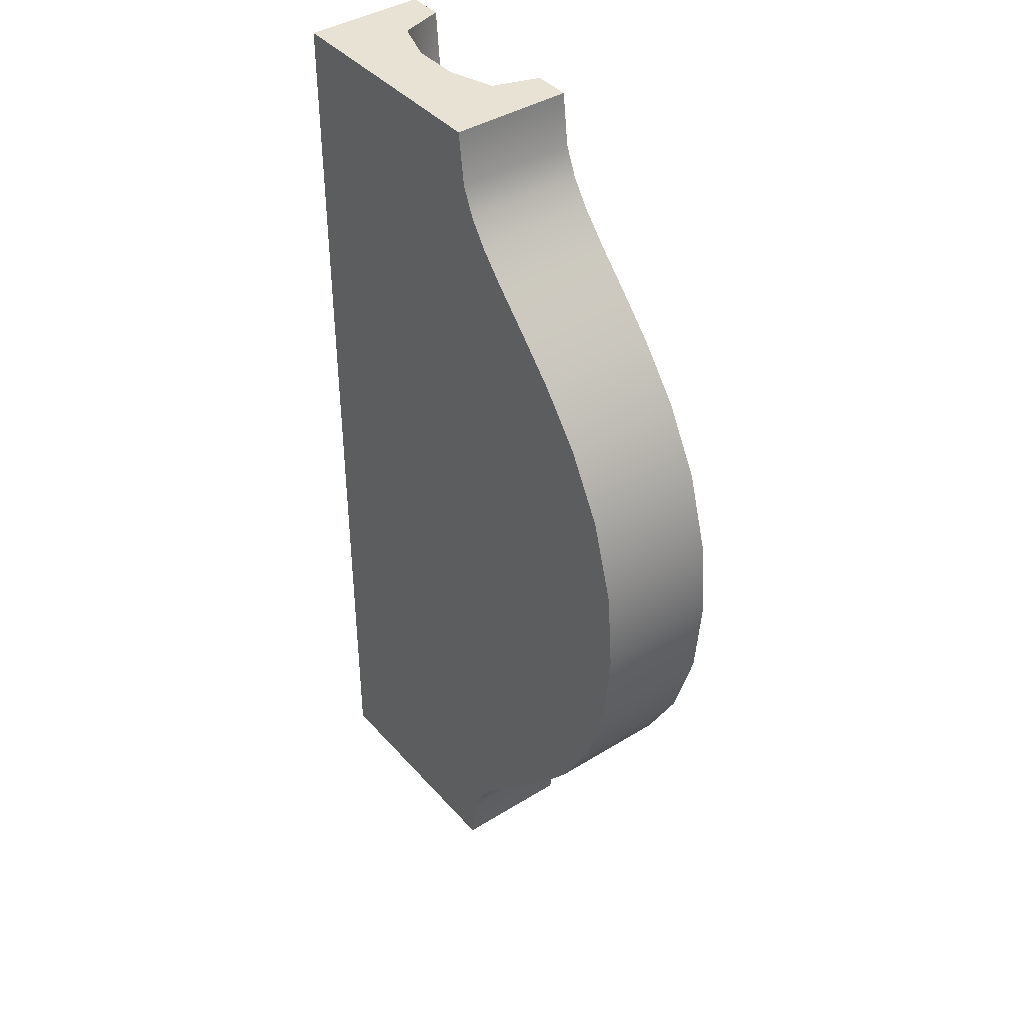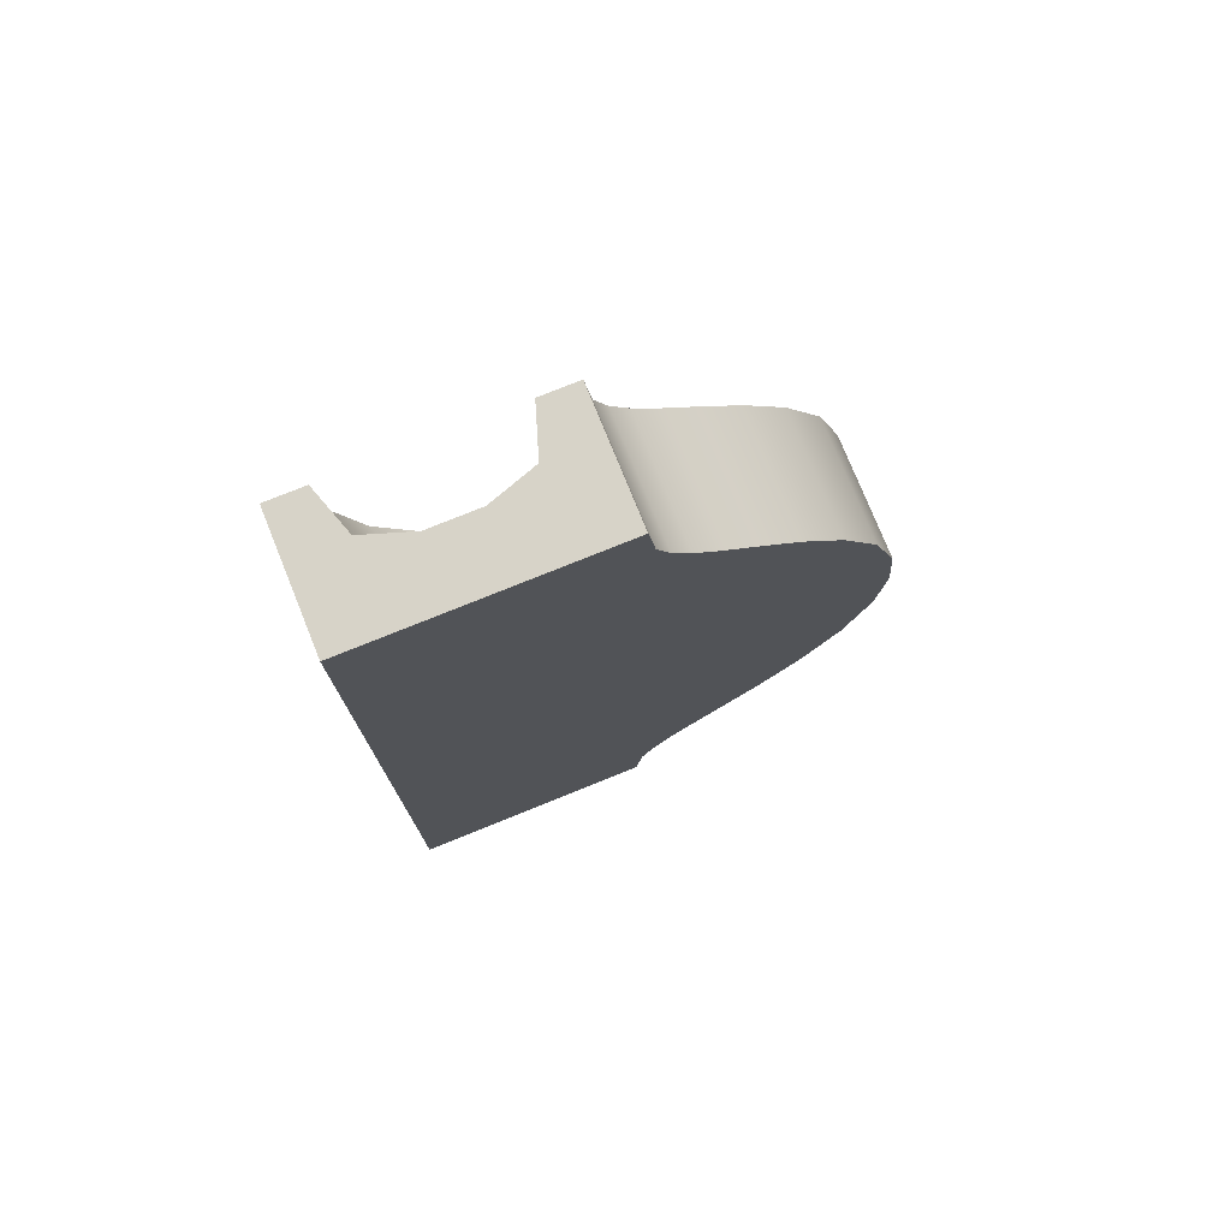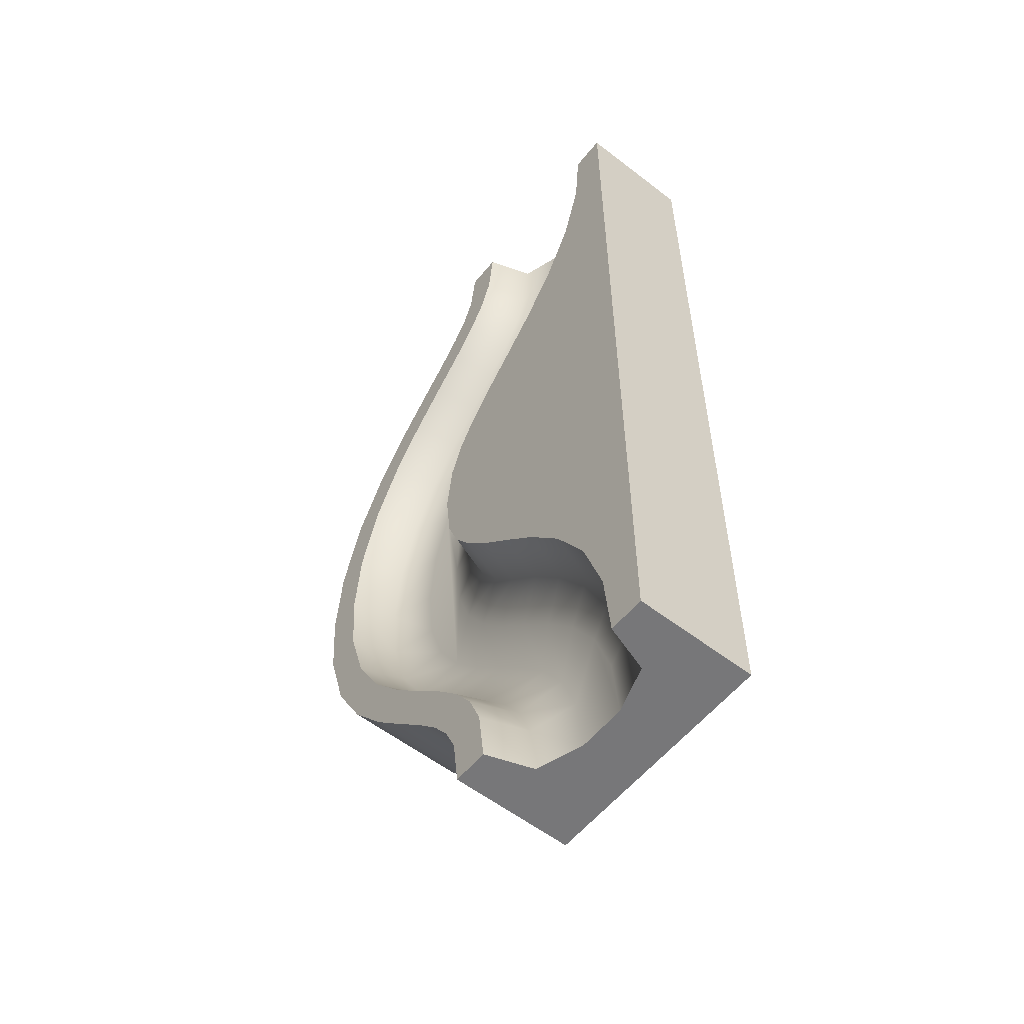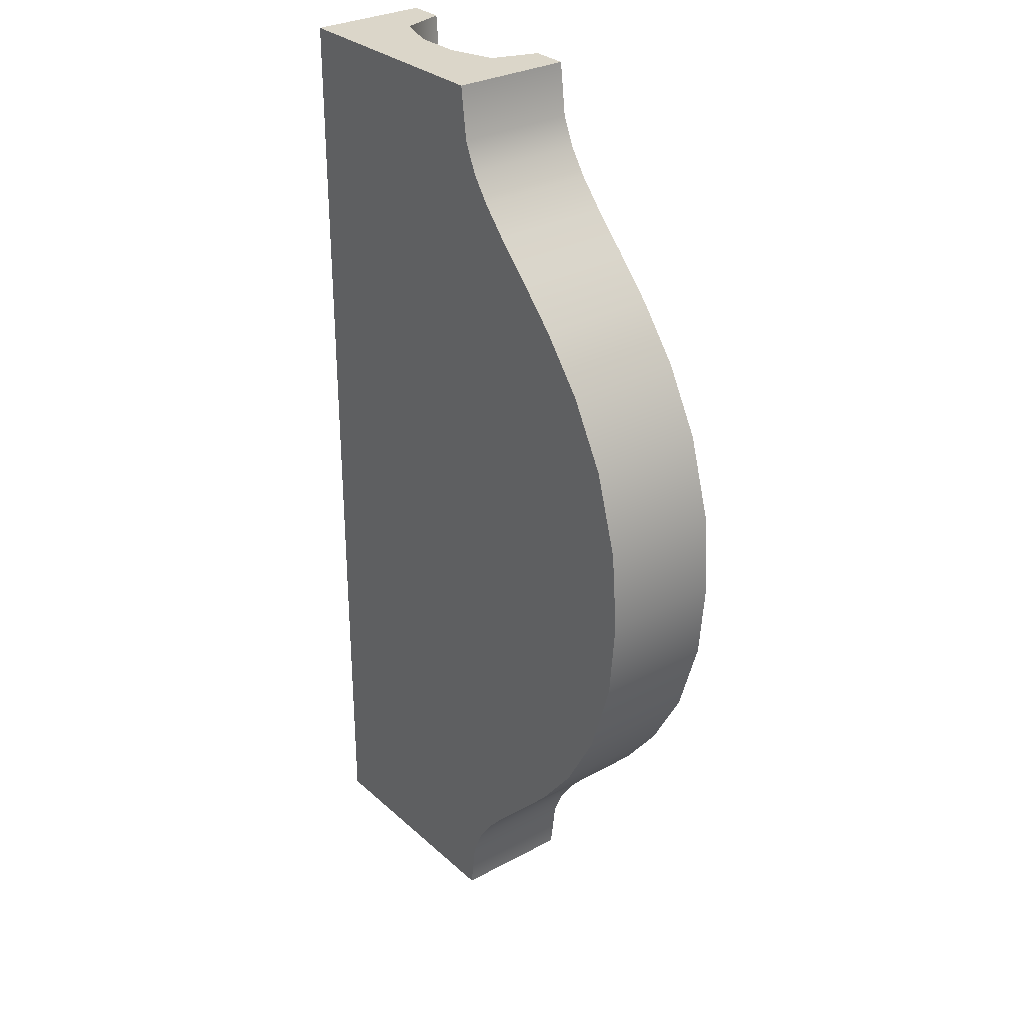
<metadata>
{"format":"obj","ext":"obj","renderer":"f3d","projection":"perspective","resolution":1024,"background":"white","views":[{"elev":40.7,"azim":52.9,"up":"+Z"},{"elev":76.7,"azim":-22.0,"up":"+Z"},{"elev":-57.2,"azim":-128.7,"up":"+Z"},{"elev":30.0,"azim":52.0,"up":"+Z"}]}
</metadata>
<code>
g wave-solid-c
v 0.06712 0.25 -0.7891 1 1 1
v -0.08454 0.3125 -0.6786 1 1 1
v -0.2254 0.3125 -0.8216 1 1 1
v 0.7875 0.3125 0 1 1 1
v 0.7595 0.3125 -0.3046 1 1 1
v 0.85 0.5 0 1 1 1
v -0.4311 0.5 -0.9457 1 1 1
v -0.3805 0.3125 -0.9826 1 1 1
v -0.1225 0.3125 -1.598 1 1 1
v 0.02194 0.5 -1.488 1 1 1
v -0.0327 0.3125 -1.457 1 1 1
v 0.6695 0.3125 -0.5897 1 1 1
v 0.822 0.5 -0.3117 1 1 1
v -0.572 0.25 -1.717 1 1 1
v -0.4911 0.25 -1.471 1 1 1
v -0.7595 0.3125 -1.695 1 1 1
v 0.1966 0.25 -0.6348 1 1 1
v 0.3009 0.25 -0.4634 1 1 1
v 0.0327 0.3125 -0.5426 1 1 1
v -0.6695 0.3125 -1.41 1 1 1
v 0.08454 0.3125 -1.321 1 1 1
v -0.1966 0.25 -1.365 1 1 1
v 0.2254 0.3125 -1.178 1 1 1
v 0.2744 0.5 -1.217 1 1 1
v 0.4311 0.5 -1.054 1 1 1
v -0.85 0.5 -2 1 1 1
v -0.822 0.5 -1.688 1 1 1
v -0.02194 0.5 -0.5119 1 1 1
v 0.1225 0.3125 -0.4023 1 1 1
v 0.5353 0.3125 -0.8254 1 1 1
v 0.3714 0.25 -0.7332 1 1 1
v 0.2289 0.25 -0.9069 1 1 1
v -0.1845 0.3125 -1.761 1 1 1
v -0.372 0.25 -1.739 1 1 1
v -0.06309 0.5 -1.618 1 1 1
v 0.5899 0.5 -0.8561 1 1 1
v 0.7289 0.5 -0.6101 1 1 1
v 0.06309 0.5 -0.3819 1 1 1
v 0.1845 0.3125 -0.2394 1 1 1
v 0.3805 0.3125 -1.017 1 1 1
v 0.07841 0.25 -1.062 1 1 1
v -0.3009 0.25 -1.537 1 1 1
v 0.572 0.25 -0.2833 1 1 1
v 0.4911 0.25 -0.5286 1 1 1
v -0.7875 0.3125 -2 1 1 1
v -0.1351 0.5 -0.6417 1 1 1
v -0.06712 0.25 -1.211 1 1 1
v -0.2744 0.5 -0.7828 1 1 1
v 0.1351 0.5 -1.358 1 1 1
v -0.2125 0.3125 -2 1 1 1
v -0.15 0.5 -2 1 1 1
v -0.122 0.5 -1.768 1 1 1
v -0.2289 0.25 -1.093 1 1 1
v -0.5353 0.3125 -1.175 1 1 1
v -0.7289 0.5 -1.39 1 1 1
v -0.5899 0.5 -1.144 1 1 1
v 0.122 0.5 -0.2323 1 1 1
v 0.372 0.25 -0.2607 1 1 1
v 0.7595 0.3125 0.3046 1 1 1
v 0.6695 0.3125 0.5897 1 1 1
v 0.4911 0.25 0.5286 1 1 1
v 0.3805 0.3125 1.017 1 1 1
v 0.4311 0.5 1.054 1 1 1
v 0.2254 0.3125 1.178 1 1 1
v 0.572 0.25 0.2833 1 1 1
v -0.07841 0.25 -0.9379 1 1 1
v 0.5353 0.3125 0.8254 1 1 1
v 0.3714 0.25 0.7332 1 1 1
v 0.822 0.5 0.3117 1 1 1
v 0.5899 0.5 0.8561 1 1 1
v -0.2744 0.5 0.7828 1 1 1
v -0.2254 0.3125 0.8216 1 1 1
v -0.4311 0.5 0.9457 1 1 1
v 0.1845 0.3125 0.2394 1 1 1
v 0.372 0.25 0.2607 1 1 1
v 0.1225 0.3125 0.4023 1 1 1
v 0.4 0.25 0 1 1 1
v 0.2125 0.3125 0 1 1 1
v -0.3714 0.25 -1.267 1 1 1
v 0.08454 0.3125 1.321 1 1 1
v -0.06712 0.25 1.211 1 1 1
v -0.1351 0.5 0.6417 1 1 1
v -0.08454 0.3125 0.6786 1 1 1
v 0.06712 0.25 0.7891 1 1 1
v -0.07841 0.25 0.9379 1 1 1
v -0.4 0.25 -2 1 1 1
v -0.2125 0.3125 2 1 1 1
v -0.122 0.5 1.768 1 1 1
v -0.15 0.5 2 1 1 1
v 0.7289 0.5 0.6101 1 1 1
v -0.02194 0.5 0.5119 1 1 1
v 0.0327 0.3125 0.5426 1 1 1
v 0.2289 0.25 0.9069 1 1 1
v 0.6 0.25 0 1 1 1
v 0.122 0.5 0.2323 1 1 1
v 0.06309 0.5 0.3819 1 1 1
v -0.6695 0.3125 1.41 1 1 1
v -0.4911 0.25 1.471 1 1 1
v -0.7595 0.3125 1.695 1 1 1
v 0.07841 0.25 1.062 1 1 1
v 0.3009 0.25 0.4634 1 1 1
v 0.1966 0.25 0.6348 1 1 1
v -0.3805 0.3125 0.9826 1 1 1
v 0.15 0.5 0 1 1 1
v -0.6 0.25 -2 1 1 1
v -0.2289 0.25 1.093 1 1 1
v -0.5353 0.3125 1.175 1 1 1
v -0.0327 0.3125 1.457 1 1 1
v -0.1966 0.25 1.365 1 1 1
v -0.572 0.25 1.717 1 1 1
v -0.6 0.25 2 1 1 1
v -0.7875 0.3125 2 1 1 1
v -0.1225 0.3125 1.598 1 1 1
v -0.3009 0.25 1.537 1 1 1
v -0.822 0.5 1.688 1 1 1
v -0.1845 0.3125 1.761 1 1 1
v 0.2744 0.5 1.217 1 1 1
v 0.1351 0.5 1.358 1 1 1
v 0.02194 0.5 1.488 1 1 1
v -0.7289 0.5 1.39 1 1 1
v -0.06309 0.5 1.618 1 1 1
v -0.3714 0.25 1.267 1 1 1
v -0.5899 0.5 1.144 1 1 1
v -0.85 0.5 2 1 1 1
v -0.372 0.25 1.739 1 1 1
v -0.4 0.25 2 1 1 1
v 0.02793 0.5 -1.785 1 1 1
v 0.02793 0 -1.785 1 1 1
v 0.07959 0.5 -1.667 1 1 1
v 0.07959 9.024e-17 -1.667 1 1 1
v 0.5524 0.5 -1.143 1 1 1
v 0.5524 0 -1.143 1 1 1
v 0.7211 0.5 -0.9299 1 1 1
v 0.7211 0 -0.9299 1 1 1
v 0.8716 0.5 -0.659 1 1 1
v 0.8716 0 -0.659 1 1 1
v 0.9719 0.5 0.3287 1 1 1
v 0.9719 0 0.3287 1 1 1
v 0.8716 0.5 0.659 1 1 1
v 0.8716 0 0.659 1 1 1
v 0.1531 0.5 -1.562 1 1 1
v 0.1531 0 -1.562 1 1 1
v 0.2564 0.5 -1.447 1 1 1
v 0.2564 0 -1.447 1 1 1
v 0.9719 0.5 -0.3287 1 1 1
v 0.9719 0 -0.3287 1 1 1
v 0 0.5 -2 1 1 1
v 0 0 -2 1 1 1
v 0.02793 0.5 1.785 1 1 1
v 0.02793 0 1.785 1 1 1
v 0 0.5 2 1 1 1
v 0 0 2 1 1 1
v -1 0.5 -2 1 1 1
v -1 0 -2 1 1 1
v 0.3921 0.5 -1.31 1 1 1
v 0.3921 0 -1.31 1 1 1
v 1 0.5 0 1 1 1
v 1 0 0 1 1 1
v 0.3921 0.5 1.31 1 1 1
v 0.3921 0 1.31 1 1 1
v 0.2564 0.5 1.447 1 1 1
v 0.2564 0 1.447 1 1 1
v 0.5524 0.5 1.143 1 1 1
v 0.5524 0 1.143 1 1 1
v 0.7211 0.5 0.9299 1 1 1
v 0.7211 0 0.9299 1 1 1
v -1 0 2 1 1 1
v -1 0.5 2 1 1 1
v 0.1531 0.5 1.562 1 1 1
v 0.1531 0 1.562 1 1 1
v 0.07959 0.5 1.667 1 1 1
v 0.07959 9.024e-17 1.667 1 1 1
f 3 2 1
f 6 5 4
f 3 8 7
f 11 10 9
f 5 13 12
f 16 15 14
f 19 18 17
f 16 20 15
f 22 21 11
f 25 24 23
f 27 16 26
f 29 19 28
f 32 31 30
f 34 9 33
f 10 35 9
f 37 36 30
f 23 24 21
f 39 29 38
f 41 32 40
f 2 17 1
f 42 11 9
f 44 43 5
f 16 45 26
f 34 42 9
f 41 40 23
f 28 19 46
f 36 25 40
f 31 12 30
f 32 30 40
f 13 37 12
f 19 29 18
f 31 44 12
f 2 19 17
f 44 5 12
f 47 41 23
f 46 2 48
f 48 3 7
f 9 35 33
f 38 29 28
f 24 49 21
f 42 22 11
f 52 51 50
f 54 8 53
f 56 54 55
f 7 8 56
f 12 37 30
f 57 39 38
f 29 58 18
f 33 52 50
f 8 54 56
f 29 39 58
f 61 60 59
f 64 63 62
f 61 59 65
f 8 66 53
f 68 67 60
f 60 69 59
f 54 20 55
f 63 70 62
f 73 72 71
f 76 75 74
f 3 1 66
f 39 78 77
f 20 54 79
f 74 75 77
f 81 80 64
f 71 83 82
f 72 85 84
f 20 16 27
f 22 47 21
f 86 33 50
f 30 36 40
f 89 88 87
f 90 69 60
f 92 76 91
f 47 23 21
f 39 77 58
f 72 84 83
f 43 4 5
f 40 25 23
f 20 79 15
f 68 60 61
f 19 2 46
f 93 62 67
f 65 4 94
f 96 74 95
f 99 98 97
f 86 34 33
f 76 74 96
f 100 64 62
f 8 3 66
f 6 13 5
f 92 102 101
f 72 83 71
f 103 72 73
f 62 70 67
f 78 57 104
f 55 20 27
f 49 10 11
f 45 16 14
f 21 49 11
f 2 3 48
f 100 62 93
f 54 53 79
f 35 52 33
f 43 94 4
f 78 39 57
f 45 14 105
f 107 106 103
f 103 106 85
f 109 108 80
f 81 64 100
f 112 111 110
f 114 113 108
f 99 97 115
f 87 88 116
f 82 92 91
f 117 63 64
f 99 110 98
f 67 90 60
f 119 118 108
f 83 84 102
f 74 77 78
f 95 78 104
f 115 97 120
f 116 121 113
f 80 117 64
f 97 98 122
f 97 122 107
f 120 107 123
f 112 110 99
f 123 103 73
f 124 99 115
f 76 101 75
f 88 121 116
f 114 108 109
f 74 78 95
f 112 99 124
f 118 117 80
f 93 67 68
f 91 76 96
f 83 92 82
f 108 118 80
f 121 119 113
f 109 80 81
f 125 113 114
f 97 107 120
f 126 87 116
f 107 122 106
f 83 102 92
f 126 116 125
f 103 85 72
f 92 101 76
f 69 6 59
f 107 103 123
f 113 119 108
f 65 59 4
f 70 90 67
f 59 6 4
f 125 116 113
f 43 65 94
f 65 43 44
f 65 44 61
f 61 44 31
f 61 31 77
f 77 68 61
f 77 31 58
f 68 77 75
f 58 31 18
f 68 75 101
f 18 31 32
f 68 101 93
f 18 32 17
f 93 101 102
f 17 32 41
f 93 102 100
f 17 41 1
f 100 102 84
f 1 41 47
f 100 84 81
f 1 47 66
f 81 84 85
f 66 47 22
f 81 85 109
f 66 22 53
f 109 85 106
f 53 22 42
f 109 106 114
f 53 42 79
f 114 106 122
f 79 42 34
f 114 122 125
f 79 34 15
f 15 34 86
f 15 86 105
f 15 105 14
f 125 122 98
f 125 98 126
f 126 98 111
f 111 98 110
f 129 128 127
f 128 129 130
f 133 132 131
f 132 133 134
f 135 134 133
f 134 135 136
f 139 138 137
f 138 139 140
f 143 142 141
f 142 143 144
f 145 136 135
f 136 145 146
f 127 148 147
f 148 127 128
f 151 150 149
f 150 151 152
f 45 153 26
f 45 154 153
f 154 45 148
f 148 45 105
f 86 148 105
f 50 148 86
f 148 50 147
f 147 50 51
f 155 144 143
f 144 155 156
f 141 130 129
f 130 141 142
f 131 156 155
f 156 131 132
f 157 146 145
f 146 157 158
f 161 160 159
f 160 161 162
f 159 164 163
f 164 159 160
f 165 140 139
f 140 165 166
f 87 151 89
f 87 152 151
f 152 87 167
f 167 87 126
f 111 167 126
f 112 167 111
f 167 112 168
f 168 112 124
f 137 158 157
f 158 137 138
f 169 162 161
f 162 169 170
f 163 166 165
f 166 163 164
f 145 137 157
f 137 145 135
f 137 135 139
f 139 135 6
f 6 135 13
f 69 139 6
f 13 135 133
f 13 133 37
f 37 133 36
f 36 133 131
f 36 131 25
f 25 131 155
f 25 155 24
f 24 155 143
f 139 69 165
f 165 69 90
f 165 90 70
f 165 70 163
f 163 70 63
f 163 63 159
f 159 63 117
f 159 117 161
f 24 143 49
f 49 143 141
f 49 141 129
f 161 117 118
f 161 118 169
f 169 118 171
f 49 129 10
f 10 129 127
f 10 127 147
f 10 147 35
f 35 147 51
f 35 51 52
f 171 118 119
f 171 119 149
f 149 119 151
f 151 119 121
f 151 121 89
f 89 121 88
f 149 172 171
f 172 149 150
f 57 95 104
f 95 57 38
f 95 38 96
f 96 38 28
f 96 28 91
f 91 28 46
f 91 46 82
f 82 46 48
f 82 48 71
f 71 48 7
f 71 7 73
f 73 7 56
f 73 56 123
f 123 56 55
f 123 55 120
f 120 55 27
f 120 27 115
f 115 27 26
f 115 26 124
f 124 26 153
f 124 153 168
f 171 170 169
f 170 171 172
f 138 146 158
f 146 138 140
f 146 140 136
f 136 140 166
f 136 166 134
f 134 166 164
f 134 164 132
f 132 164 160
f 132 160 156
f 156 160 162
f 156 162 144
f 144 162 170
f 144 170 142
f 142 170 172
f 142 172 130
f 130 172 150
f 130 150 128
f 128 150 152
f 128 152 148
f 148 152 167
f 148 167 154
f 167 153 154
f 153 167 168
g wave-solid-c
f 3 2 1
f 6 5 4
f 3 8 7
f 11 10 9
f 5 13 12
f 16 15 14
f 19 18 17
f 16 20 15
f 22 21 11
f 25 24 23
f 27 16 26
f 29 19 28
f 32 31 30
f 34 9 33
f 10 35 9
f 37 36 30
f 23 24 21
f 39 29 38
f 41 32 40
f 2 17 1
f 42 11 9
f 44 43 5
f 16 45 26
f 34 42 9
f 41 40 23
f 28 19 46
f 36 25 40
f 31 12 30
f 32 30 40
f 13 37 12
f 19 29 18
f 31 44 12
f 2 19 17
f 44 5 12
f 47 41 23
f 46 2 48
f 48 3 7
f 9 35 33
f 38 29 28
f 24 49 21
f 42 22 11
f 52 51 50
f 54 8 53
f 56 54 55
f 7 8 56
f 12 37 30
f 57 39 38
f 29 58 18
f 33 52 50
f 8 54 56
f 29 39 58
f 61 60 59
f 64 63 62
f 61 59 65
f 8 66 53
f 68 67 60
f 60 69 59
f 54 20 55
f 63 70 62
f 73 72 71
f 76 75 74
f 3 1 66
f 39 78 77
f 20 54 79
f 74 75 77
f 81 80 64
f 71 83 82
f 72 85 84
f 20 16 27
f 22 47 21
f 86 33 50
f 30 36 40
f 89 88 87
f 90 69 60
f 92 76 91
f 47 23 21
f 39 77 58
f 72 84 83
f 43 4 5
f 40 25 23
f 20 79 15
f 68 60 61
f 19 2 46
f 93 62 67
f 65 4 94
f 96 74 95
f 99 98 97
f 86 34 33
f 76 74 96
f 100 64 62
f 8 3 66
f 6 13 5
f 92 102 101
f 72 83 71
f 103 72 73
f 62 70 67
f 78 57 104
f 55 20 27
f 49 10 11
f 45 16 14
f 21 49 11
f 2 3 48
f 100 62 93
f 54 53 79
f 35 52 33
f 43 94 4
f 78 39 57
f 45 14 105
f 107 106 103
f 103 106 85
f 109 108 80
f 81 64 100
f 112 111 110
f 114 113 108
f 99 97 115
f 87 88 116
f 82 92 91
f 117 63 64
f 99 110 98
f 67 90 60
f 119 118 108
f 83 84 102
f 74 77 78
f 95 78 104
f 115 97 120
f 116 121 113
f 80 117 64
f 97 98 122
f 97 122 107
f 120 107 123
f 112 110 99
f 123 103 73
f 124 99 115
f 76 101 75
f 88 121 116
f 114 108 109
f 74 78 95
f 112 99 124
f 118 117 80
f 93 67 68
f 91 76 96
f 83 92 82
f 108 118 80
f 121 119 113
f 109 80 81
f 125 113 114
f 97 107 120
f 126 87 116
f 107 122 106
f 83 102 92
f 126 116 125
f 103 85 72
f 92 101 76
f 69 6 59
f 107 103 123
f 113 119 108
f 65 59 4
f 70 90 67
f 59 6 4
f 125 116 113
f 43 65 94
f 65 43 44
f 65 44 61
f 61 44 31
f 61 31 77
f 77 68 61
f 77 31 58
f 68 77 75
f 58 31 18
f 68 75 101
f 18 31 32
f 68 101 93
f 18 32 17
f 93 101 102
f 17 32 41
f 93 102 100
f 17 41 1
f 100 102 84
f 1 41 47
f 100 84 81
f 1 47 66
f 81 84 85
f 66 47 22
f 81 85 109
f 66 22 53
f 109 85 106
f 53 22 42
f 109 106 114
f 53 42 79
f 114 106 122
f 79 42 34
f 114 122 125
f 79 34 15
f 15 34 86
f 15 86 105
f 15 105 14
f 125 122 98
f 125 98 126
f 126 98 111
f 111 98 110
f 129 128 127
f 128 129 130
f 133 132 131
f 132 133 134
f 135 134 133
f 134 135 136
f 139 138 137
f 138 139 140
f 143 142 141
f 142 143 144
f 145 136 135
f 136 145 146
f 127 148 147
f 148 127 128
f 151 150 149
f 150 151 152
f 45 153 26
f 45 154 153
f 154 45 148
f 148 45 105
f 86 148 105
f 50 148 86
f 148 50 147
f 147 50 51
f 155 144 143
f 144 155 156
f 141 130 129
f 130 141 142
f 131 156 155
f 156 131 132
f 157 146 145
f 146 157 158
f 161 160 159
f 160 161 162
f 159 164 163
f 164 159 160
f 165 140 139
f 140 165 166
f 87 151 89
f 87 152 151
f 152 87 167
f 167 87 126
f 111 167 126
f 112 167 111
f 167 112 168
f 168 112 124
f 137 158 157
f 158 137 138
f 169 162 161
f 162 169 170
f 163 166 165
f 166 163 164
f 145 137 157
f 137 145 135
f 137 135 139
f 139 135 6
f 6 135 13
f 69 139 6
f 13 135 133
f 13 133 37
f 37 133 36
f 36 133 131
f 36 131 25
f 25 131 155
f 25 155 24
f 24 155 143
f 139 69 165
f 165 69 90
f 165 90 70
f 165 70 163
f 163 70 63
f 163 63 159
f 159 63 117
f 159 117 161
f 24 143 49
f 49 143 141
f 49 141 129
f 161 117 118
f 161 118 169
f 169 118 171
f 49 129 10
f 10 129 127
f 10 127 147
f 10 147 35
f 35 147 51
f 35 51 52
f 171 118 119
f 171 119 149
f 149 119 151
f 151 119 121
f 151 121 89
f 89 121 88
f 149 172 171
f 172 149 150
f 57 95 104
f 95 57 38
f 95 38 96
f 96 38 28
f 96 28 91
f 91 28 46
f 91 46 82
f 82 46 48
f 82 48 71
f 71 48 7
f 71 7 73
f 73 7 56
f 73 56 123
f 123 56 55
f 123 55 120
f 120 55 27
f 120 27 115
f 115 27 26
f 115 26 124
f 124 26 153
f 124 153 168
f 171 170 169
f 170 171 172
f 138 146 158
f 146 138 140
f 146 140 136
f 136 140 166
f 136 166 134
f 134 166 164
f 134 164 132
f 132 164 160
f 132 160 156
f 156 160 162
f 156 162 144
f 144 162 170
f 144 170 142
f 142 170 172
f 142 172 130
f 130 172 150
f 130 150 128
f 128 150 152
f 128 152 148
f 148 152 167
f 148 167 154
f 167 153 154
f 153 167 168

</code>
